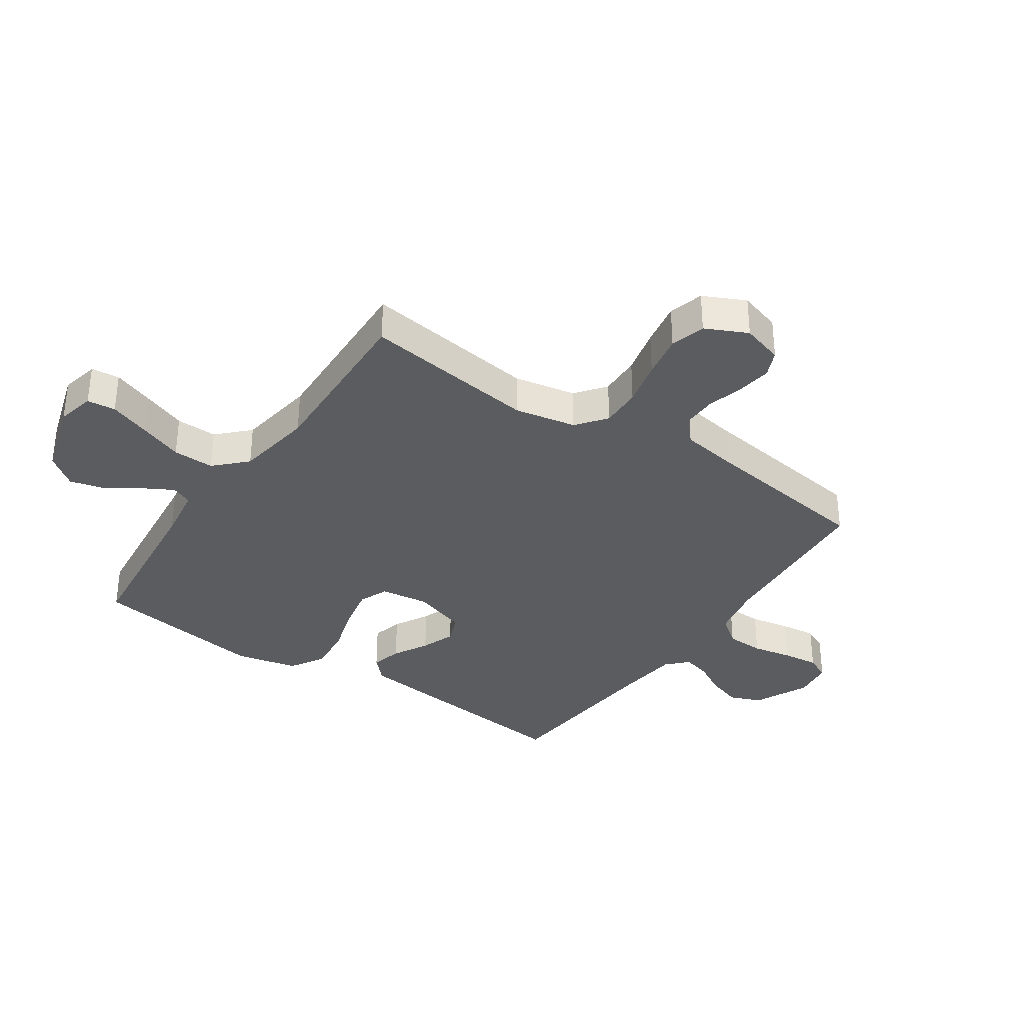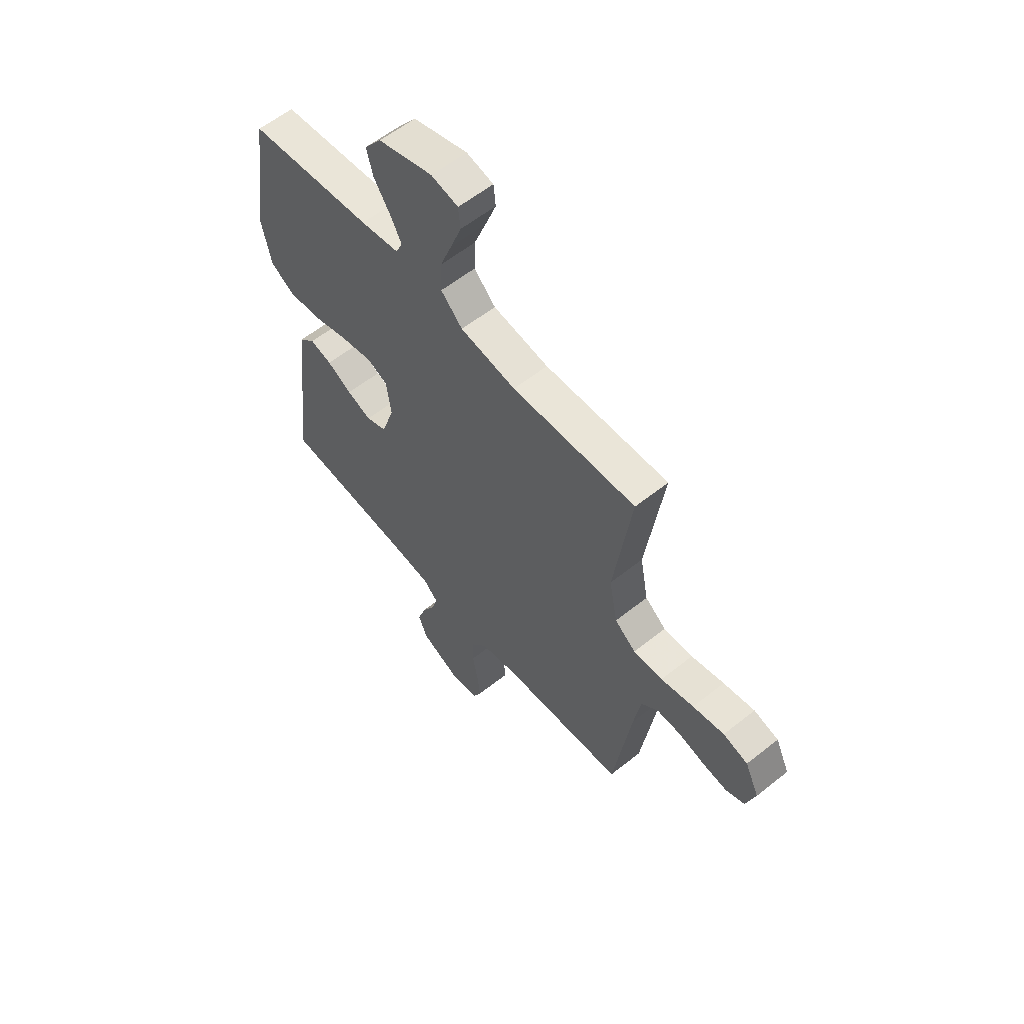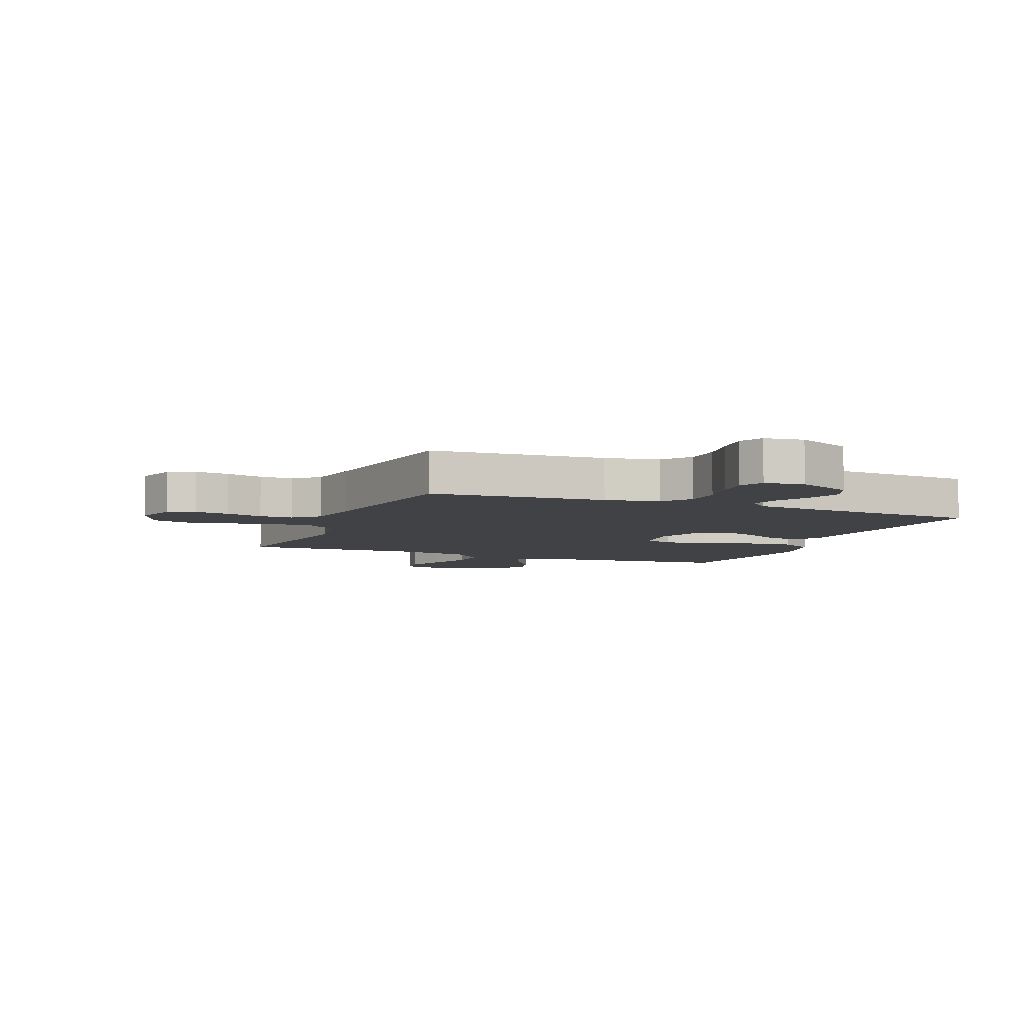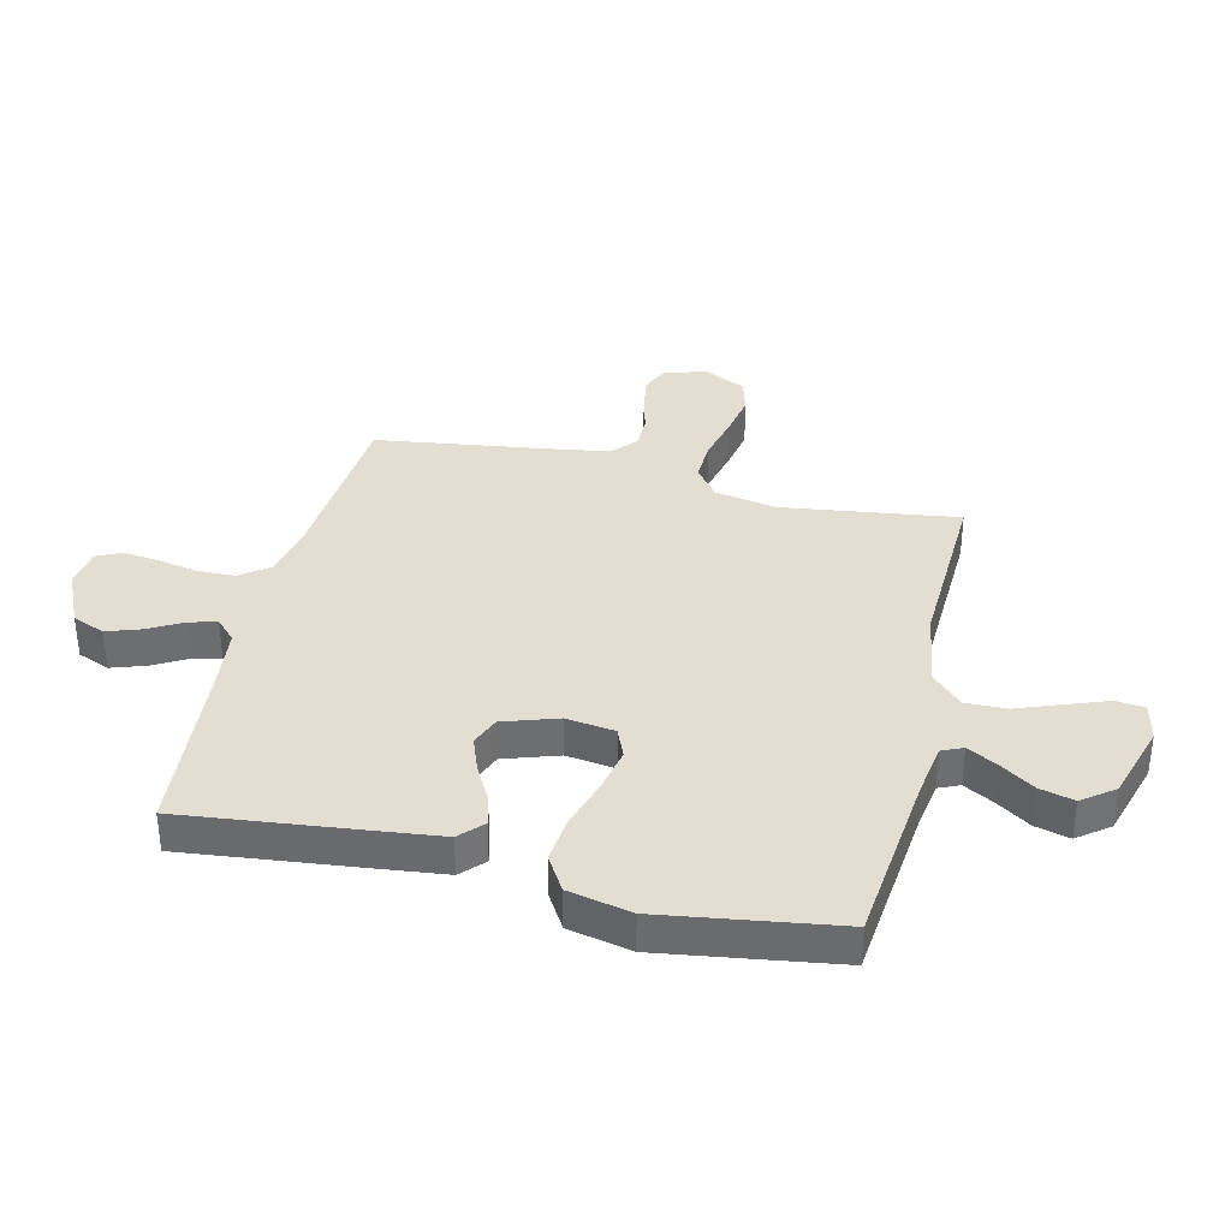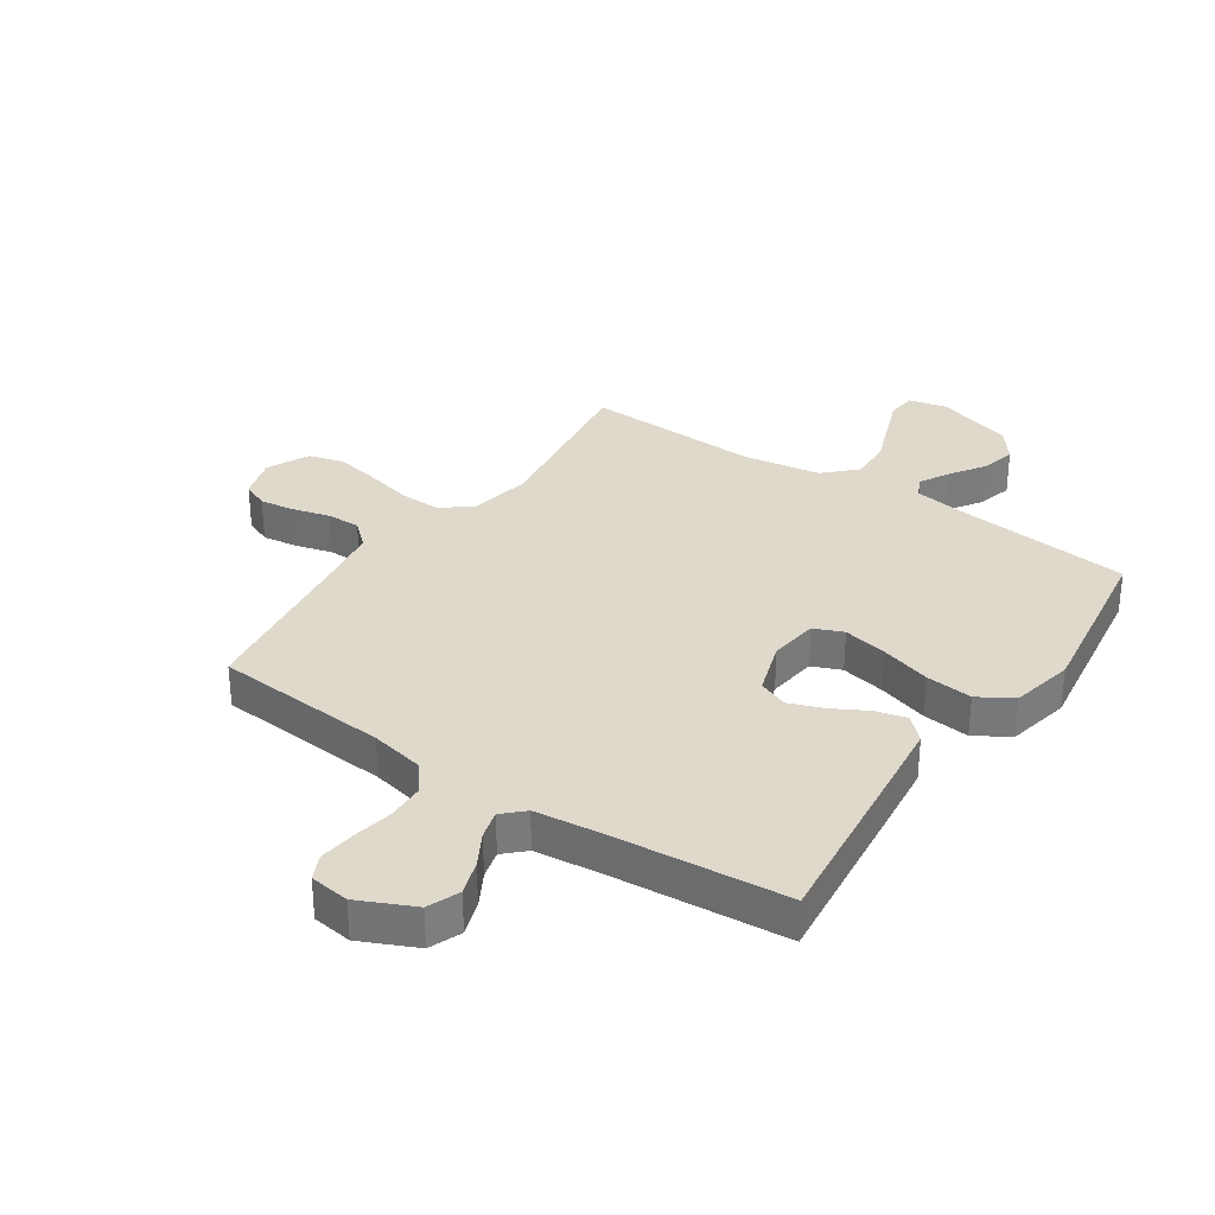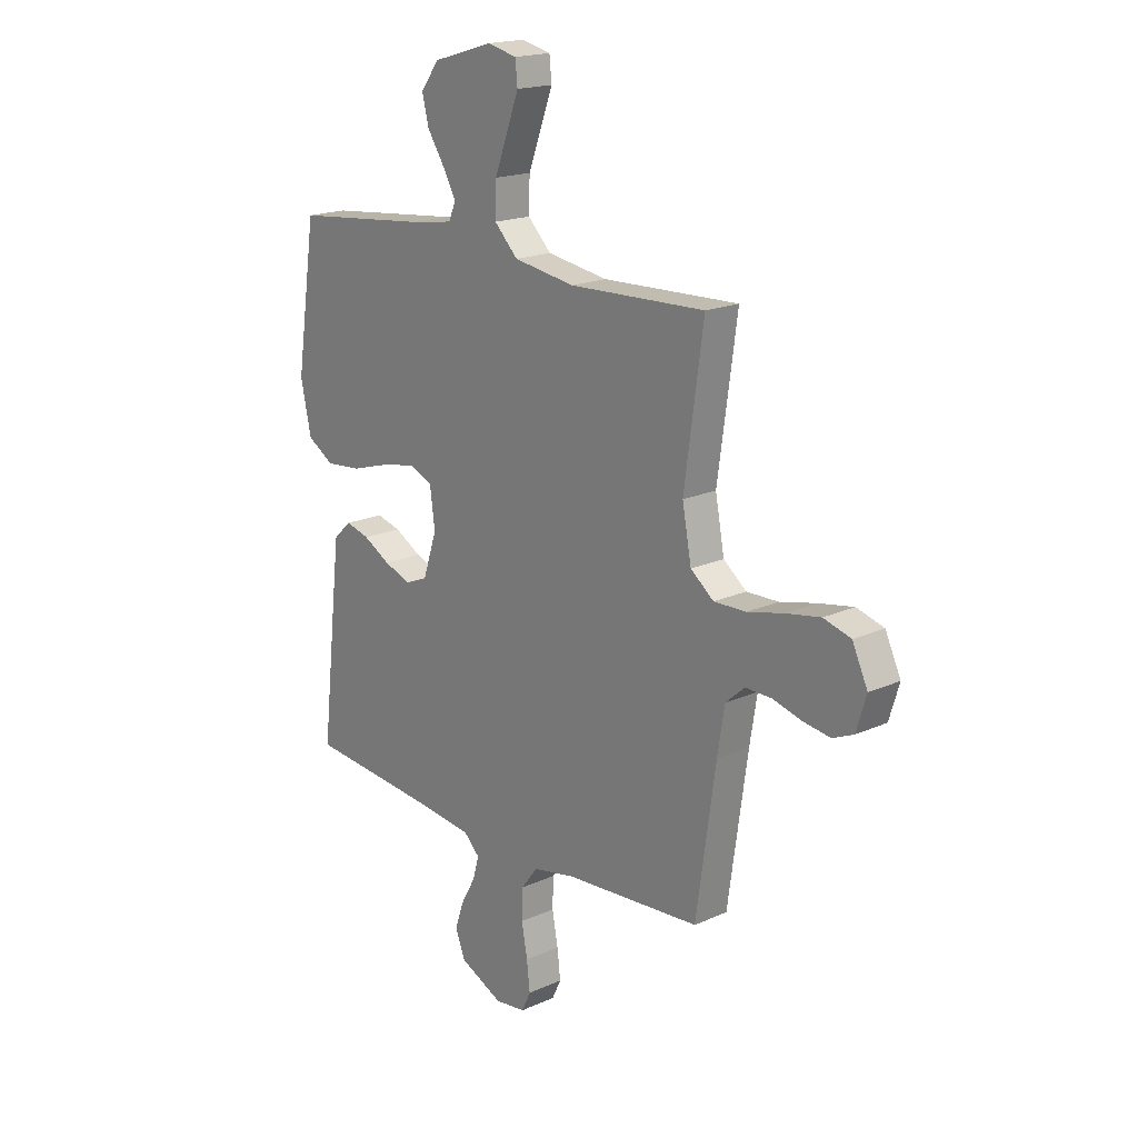
<metadata>
{"format":"obj","ext":"obj","renderer":"f3d","projection":"perspective","resolution":1024,"background":"white","views":[{"elev":-34.4,"azim":55.9,"up":"+Y"},{"elev":58.8,"azim":50.6,"up":"+Z"},{"elev":-6.2,"azim":158.0,"up":"+Y"},{"elev":36.1,"azim":-76.5,"up":"+Y"},{"elev":32.3,"azim":-145.8,"up":"+Y"},{"elev":18.4,"azim":49.2,"up":"+Z"}]}
</metadata>
<code>
v 0.5 0.07 -0.5
v 0.2 0.07 -0.522
v 0.107 0.07 -0.541
v 0.07 0.07 -0.589
v 0.068 0.07 -0.654
v 0.081 0.07 -0.723
v 0.088 0.07 -0.785
v 0.068 0.07 -0.827
v 0 0.07 -0.836
v -0.095 0.07 -0.792
v -0.117 0.07 -0.737
v -0.097 0.07 -0.678
v -0.065 0.07 -0.621
v -0.052 0.07 -0.573
v -0.087 0.07 -0.539
v -0.2 0.07 -0.526
v -0.5 0.07 -0.5
v -0.466 0.07 -0.2
v -0.452 0.07 -0.081
v -0.413 0.07 -0.044
v -0.36 0.07 -0.058
v -0.3 0.07 -0.091
v -0.241 0.07 -0.113
v -0.191 0.07 -0.093
v -0.16 0.07 0
v -0.171 0.07 0.084
v -0.221 0.07 0.105
v -0.297 0.07 0.09
v -0.383 0.07 0.064
v -0.463 0.07 0.056
v -0.522 0.07 0.092
v -0.545 0.07 0.2
v -0.5 0.07 0.5
v -0.2 0.07 0.531
v -0.107 0.07 0.545
v -0.091 0.07 0.581
v -0.119 0.07 0.632
v -0.158 0.07 0.691
v -0.173 0.07 0.75
v -0.132 0.07 0.804
v 0 0.07 0.843
v 0.065 0.07 0.828
v 0.07 0.07 0.779
v 0.044 0.07 0.709
v 0.015 0.07 0.633
v 0.013 0.07 0.562
v 0.065 0.07 0.51
v 0.2 0.07 0.489
v 0.5 0.07 0.5
v 0.458 0.07 0.2
v 0.478 0.07 0.094
v 0.529 0.07 0.054
v 0.6 0.07 0.056
v 0.68 0.07 0.075
v 0.756 0.07 0.089
v 0.816 0.07 0.072
v 0.85 0.07 0
v 0.828 0.07 -0.072
v 0.782 0.07 -0.092
v 0.722 0.07 -0.083
v 0.659 0.07 -0.066
v 0.601 0.07 -0.065
v 0.559 0.07 -0.102
v 0.543 0.07 -0.2
v 0.5 0 -0.5
v 0.2 0 -0.522
v 0.107 0 -0.541
v 0.07 0 -0.589
v 0.068 0 -0.654
v 0.081 0 -0.723
v 0.088 0 -0.785
v 0.068 0 -0.827
v 0 0 -0.836
v -0.095 0 -0.792
v -0.117 0 -0.737
v -0.097 0 -0.678
v -0.065 0 -0.621
v -0.052 0 -0.573
v -0.087 0 -0.539
v -0.2 0 -0.526
v -0.5 0 -0.5
v -0.466 0 -0.2
v -0.452 0 -0.081
v -0.413 0 -0.044
v -0.36 0 -0.058
v -0.3 0 -0.091
v -0.241 0 -0.113
v -0.191 0 -0.093
v -0.16 0 0
v -0.171 0 0.084
v -0.221 0 0.105
v -0.297 0 0.09
v -0.383 0 0.064
v -0.463 0 0.056
v -0.522 0 0.092
v -0.545 0 0.2
v -0.5 0 0.5
v -0.2 0 0.531
v -0.107 0 0.545
v -0.091 0 0.581
v -0.119 0 0.632
v -0.158 0 0.691
v -0.173 0 0.75
v -0.132 0 0.804
v 0 0 0.843
v 0.065 0 0.828
v 0.07 0 0.779
v 0.044 0 0.709
v 0.015 0 0.633
v 0.013 0 0.562
v 0.065 0 0.51
v 0.2 0 0.489
v 0.5 0 0.5
v 0.458 0 0.2
v 0.478 0 0.094
v 0.529 0 0.054
v 0.6 0 0.056
v 0.68 0 0.075
v 0.756 0 0.089
v 0.816 0 0.072
v 0.85 0 0
v 0.828 0 -0.072
v 0.782 0 -0.092
v 0.722 0 -0.083
v 0.659 0 -0.066
v 0.601 0 -0.065
v 0.559 0 -0.102
v 0.543 0 -0.2
f 58 59 60 61
f 56 57 58 61
f 56 61 62
f 53 54 55 56
f 53 56 62
f 52 53 62 63
f 48 49 50
f 47 48 50 51
f 46 47 51
f 42 43 44 45
f 40 41 42 45
f 40 45 46
f 37 38 39 40
f 36 37 40 46
f 35 36 46 51
f 31 32 33 34
f 28 29 30 31
f 27 28 31 34
f 26 27 34 35
f 19 20 21 22
f 19 22 23
f 16 17 18 19
f 15 16 19 23
f 14 15 23 24
f 10 11 12 13
f 10 13 14
f 9 10 14
f 8 9 14
f 5 6 7 8
f 5 8 14 24
f 64 1 2
f 64 2 3
f 63 64 3
f 52 63 3
f 51 52 3 4
f 25 26 35 51
f 25 51 4
f 4 5 24 25
f 125 124 123 122
f 125 122 121 120
f 126 125 120
f 120 119 118 117
f 126 120 117
f 127 126 117 116
f 114 113 112
f 115 114 112 111
f 115 111 110
f 109 108 107 106
f 109 106 105 104
f 110 109 104
f 104 103 102 101
f 110 104 101 100
f 115 110 100 99
f 98 97 96 95
f 95 94 93 92
f 98 95 92 91
f 99 98 91 90
f 86 85 84 83
f 87 86 83
f 83 82 81 80
f 87 83 80 79
f 88 87 79 78
f 77 76 75 74
f 78 77 74
f 78 74 73
f 78 73 72
f 72 71 70 69
f 88 78 72 69
f 66 65 128
f 67 66 128
f 67 128 127
f 67 127 116
f 68 67 116 115
f 115 99 90 89
f 68 115 89
f 89 88 69 68
f 1 65 66 2
f 2 66 67 3
f 3 67 68 4
f 4 68 69 5
f 5 69 70 6
f 6 70 71 7
f 7 71 72 8
f 8 72 73 9
f 9 73 74 10
f 10 74 75 11
f 11 75 76 12
f 12 76 77 13
f 13 77 78 14
f 14 78 79 15
f 15 79 80 16
f 16 80 81 17
f 17 81 82 18
f 18 82 83 19
f 19 83 84 20
f 20 84 85 21
f 21 85 86 22
f 22 86 87 23
f 23 87 88 24
f 24 88 89 25
f 25 89 90 26
f 26 90 91 27
f 27 91 92 28
f 28 92 93 29
f 29 93 94 30
f 30 94 95 31
f 31 95 96 32
f 32 96 97 33
f 33 97 98 34
f 34 98 99 35
f 35 99 100 36
f 36 100 101 37
f 37 101 102 38
f 38 102 103 39
f 39 103 104 40
f 40 104 105 41
f 41 105 106 42
f 42 106 107 43
f 43 107 108 44
f 44 108 109 45
f 45 109 110 46
f 46 110 111 47
f 47 111 112 48
f 48 112 113 49
f 49 113 114 50
f 50 114 115 51
f 51 115 116 52
f 52 116 117 53
f 53 117 118 54
f 54 118 119 55
f 55 119 120 56
f 56 120 121 57
f 57 121 122 58
f 58 122 123 59
f 59 123 124 60
f 60 124 125 61
f 61 125 126 62
f 62 126 127 63
f 63 127 128 64
f 64 128 65 1

</code>
